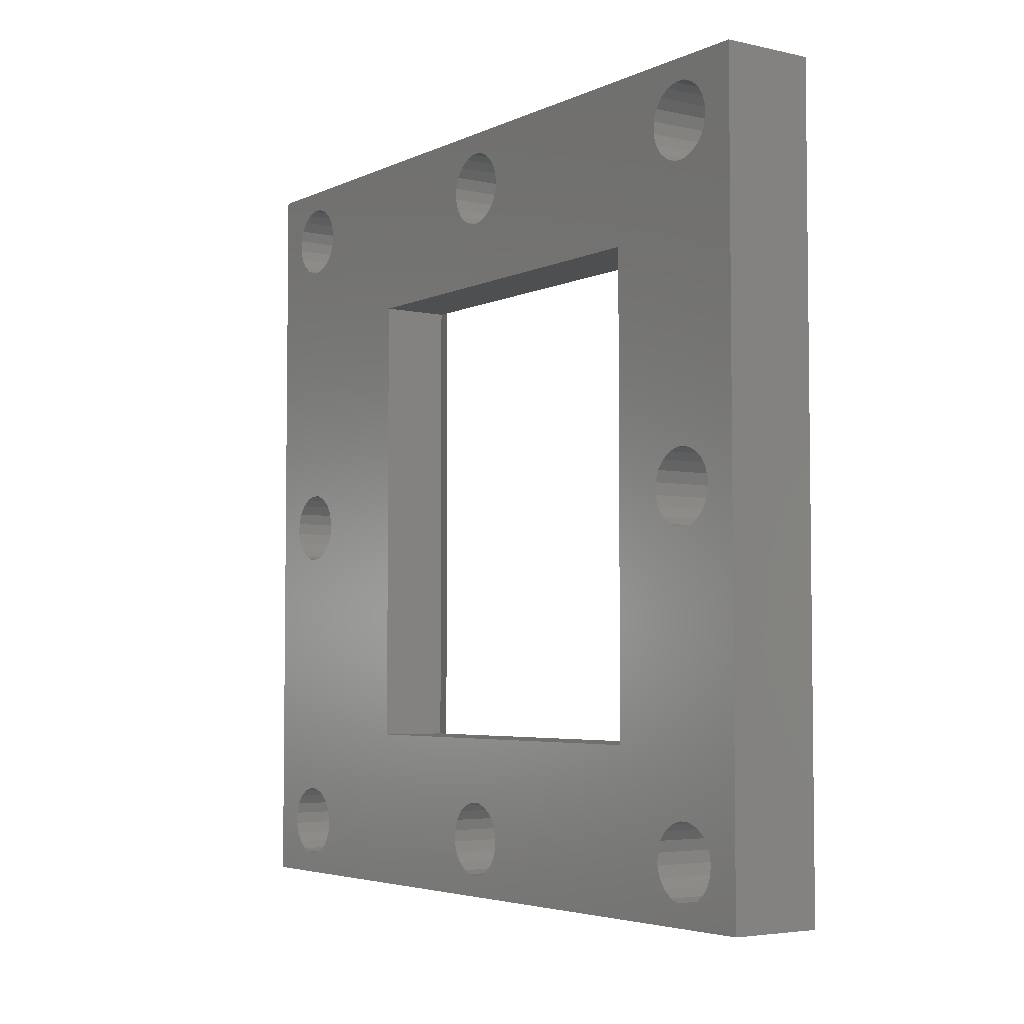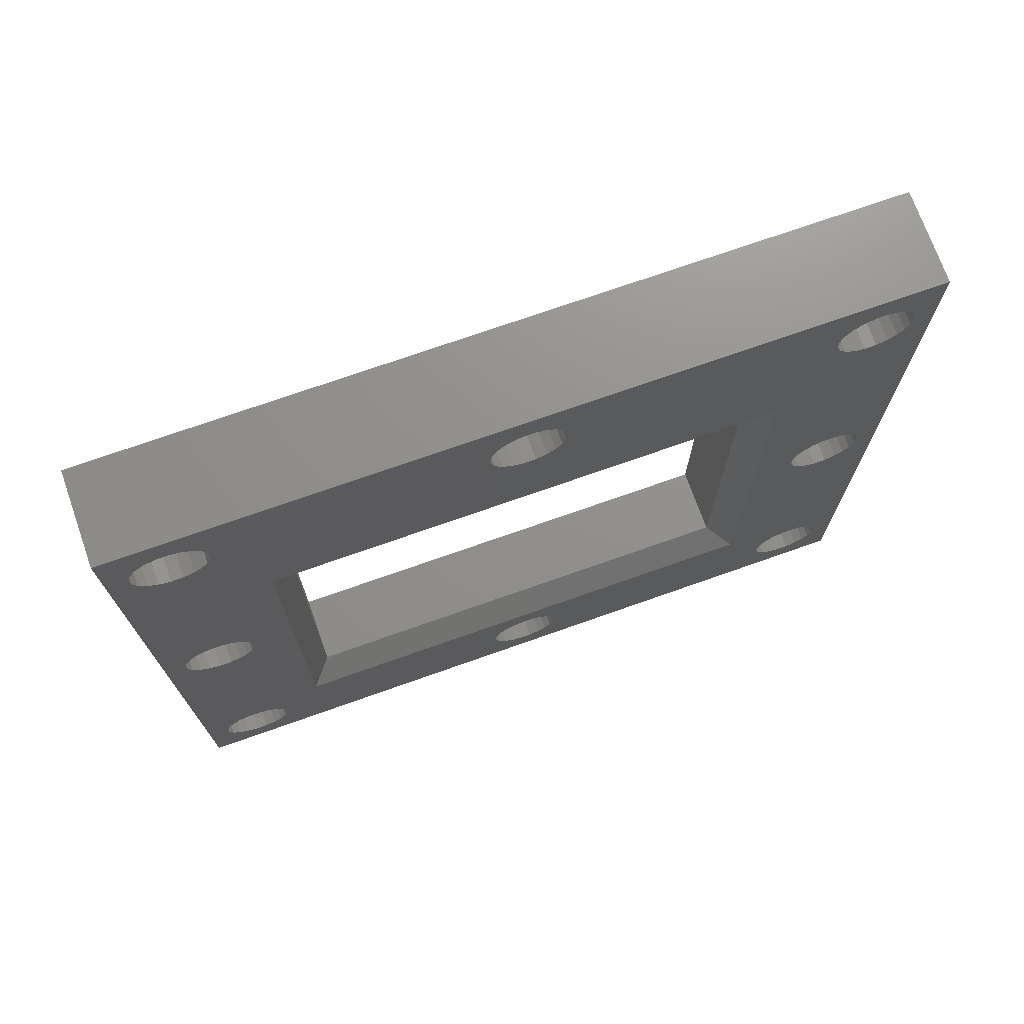
<metadata>
{"format":"stl","ext":"stl","renderer":"f3d","projection":"perspective","resolution":1024,"background":"white","views":[{"elev":-4.4,"azim":144.8,"up":"+Y"},{"elev":72.6,"azim":-109.5,"up":"+Z"}]}
</metadata>
<code>
# stl→obj: 355 verts, 742 faces
v 1 6.9 24.6
v 1 6.9 6.9
v 0 5.9 25.6
v 0 5.9 5.9
v 1 27.1 24.6
v 0 28.1 25.6
v 1 27.1 6.9
v 0 28.1 5.9
v -3.725e-10 32.66 18.35
v -2.608e-10 31.7 29.91
v -3.725e-10 32.95 17.94
v -3.725e-10 32.27 18.65
v -3.725e-10 32.95 3.685
v -2.608e-10 31.7 15.66
v -3.725e-10 33.09 3.205
v -3.725e-10 32.66 4.098
v -3.725e-10 32.27 4.404
v -2.235e-10 16.7 29.93
v -2.608e-10 17.2 29.91
v -2.235e-10 31.2 29.93
v -3.725e-10 31.3 18.84
v -3.725e-10 30.81 18.7
v -3.725e-10 30.4 18.41
v -3.725e-10 30.1 18.02
v -2.961e-11 29.95 17.65
v -3.725e-10 31.3 4.587
v -3.725e-10 17.3 4.572
v -3.725e-10 16.8 4.587
v -3.725e-10 2.796 4.572
v -3.725e-10 2.295 4.587
v -2.608e-10 2.705 15.66
v -2.98e-10 3.185 15.8
v -3.353e-10 3.598 16.09
v -3.725e-10 3.904 16.48
v -3.725e-10 4.072 16.95
v -3.725e-10 4.087 17.45
v 0 34 34.5
v 0 34 0
v -3.725e-10 33.09 31.7
v -3.725e-10 32.95 32.19
v -3.725e-10 32.66 32.6
v -3.725e-10 32.27 32.9
v -3.725e-10 31.8 33.07
v -3.725e-10 31.3 33.09
v 0 0 34.5
v 0 0 0
v -2.961e-11 0.9498 3.396
v -5.923e-11 0.9 3.001
v -8.884e-11 0.9494 2.605
v -1.213e-10 1.114 2.201
v -1.538e-10 1.382 1.856
v -1.863e-10 1.733 1.596
v -2.235e-10 2.204 1.428
v -2.608e-10 2.705 1.413
v -2.235e-10 16.7 1.428
v -2.608e-10 17.2 1.413
v -2.235e-10 31.2 1.428
v -2.608e-10 31.7 1.413
v -2.235e-10 2.204 15.68
v -3.725e-10 1.815 4.446
v -3.725e-10 1.402 4.163
v -3.725e-10 1.096 3.767
v -5.923e-11 0.9 31.5
v -8.884e-11 0.9494 31.11
v -1.213e-10 1.114 30.7
v -1.538e-10 1.382 30.36
v -5.923e-11 0.9 17.25
v -8.884e-11 0.9494 16.86
v -1.213e-10 1.114 16.45
v -1.538e-10 1.382 16.11
v -1.863e-10 1.733 15.85
v -2.235e-10 2.204 29.93
v -2.608e-10 2.705 29.91
v -3.725e-10 2.295 18.84
v -3.725e-10 1.815 18.7
v -3.725e-10 1.402 18.41
v -3.725e-10 1.096 18.02
v -2.961e-11 0.9498 17.65
v -1.863e-10 1.733 30.1
v -3.725e-10 17.3 33.07
v -3.725e-10 16.8 33.09
v -3.725e-10 2.796 33.07
v -3.725e-10 2.295 33.09
v -3.725e-10 1.815 32.95
v -3.725e-10 1.402 32.66
v -3.725e-10 1.096 32.27
v -2.961e-11 0.9498 31.9
v -3.725e-10 3.946 17.94
v -3.725e-10 3.663 18.35
v -3.725e-10 3.267 18.65
v -3.725e-10 2.796 18.82
v -5.923e-11 29.9 17.25
v -8.884e-11 29.95 16.86
v -1.213e-10 30.11 16.45
v -1.538e-10 30.38 16.11
v -1.863e-10 30.73 15.85
v -2.235e-10 31.2 15.68
v -2.98e-10 32.19 1.554
v -3.353e-10 32.6 1.837
v -3.725e-10 32.9 2.233
v -3.725e-10 33.07 2.704
v -2.98e-10 32.19 15.8
v -3.353e-10 32.6 16.09
v -3.725e-10 32.9 16.48
v -3.725e-10 33.07 16.95
v -3.725e-10 33.09 17.45
v -3.353e-10 32.6 30.34
v -3.725e-10 32.9 30.73
v -3.725e-10 33.07 31.2
v -2.98e-10 32.19 30.05
v -3.725e-10 31.8 4.572
v -3.725e-10 31.8 18.82
v -3.725e-10 3.267 32.9
v -3.725e-10 16.31 32.95
v -3.725e-10 3.663 32.6
v -3.725e-10 15.9 32.66
v -3.725e-10 3.946 32.19
v -3.725e-10 15.6 32.27
v -3.725e-10 4.087 31.7
v -2.961e-11 15.45 31.9
v -3.725e-10 4.072 31.2
v -5.923e-11 15.4 31.5
v -8.884e-11 15.45 31.11
v -3.725e-10 3.904 30.73
v -1.213e-10 15.61 30.7
v -3.353e-10 3.598 30.34
v -1.538e-10 15.88 30.36
v -2.98e-10 3.185 30.05
v -1.863e-10 16.23 30.1
v -3.725e-10 3.267 4.404
v -3.725e-10 16.31 4.446
v -3.725e-10 3.663 4.098
v -3.725e-10 15.9 4.163
v -3.725e-10 3.946 3.685
v -3.725e-10 15.6 3.767
v -3.725e-10 4.087 3.205
v -2.961e-11 15.45 3.396
v -3.725e-10 4.072 2.704
v -5.923e-11 15.4 3.001
v -8.884e-11 15.45 2.605
v -3.725e-10 3.904 2.233
v -1.213e-10 15.61 2.201
v -3.353e-10 3.598 1.837
v -1.538e-10 15.88 1.856
v -2.98e-10 3.185 1.554
v -1.863e-10 16.23 1.596
v -3.725e-10 17.77 4.404
v -3.725e-10 30.81 4.446
v -3.725e-10 18.16 4.098
v -3.725e-10 30.4 4.163
v -3.725e-10 18.45 3.685
v -3.725e-10 30.1 3.767
v -3.725e-10 18.59 3.205
v -2.961e-11 29.95 3.396
v -3.725e-10 18.57 2.704
v -5.923e-11 29.9 3.001
v -8.884e-11 29.95 2.605
v -3.725e-10 18.4 2.233
v -1.213e-10 30.11 2.201
v -3.353e-10 18.1 1.837
v -1.538e-10 30.38 1.856
v -2.98e-10 17.69 1.554
v -1.863e-10 30.73 1.596
v -3.725e-10 17.77 32.9
v -3.725e-10 30.81 32.95
v -3.725e-10 18.16 32.6
v -3.725e-10 30.4 32.66
v -3.725e-10 18.45 32.19
v -3.725e-10 30.1 32.27
v -3.725e-10 18.59 31.7
v -2.961e-11 29.95 31.9
v -3.725e-10 18.57 31.2
v -5.923e-11 29.9 31.5
v -8.884e-11 29.95 31.11
v -3.725e-10 18.4 30.73
v -1.213e-10 30.11 30.7
v -3.353e-10 18.1 30.34
v -1.538e-10 30.38 30.36
v -2.98e-10 17.69 30.05
v -1.863e-10 30.73 30.1
v 4 6.9 6.9
v 4 6.9 24.6
v 4 27.1 24.6
v 4 27.1 6.9
v 4 15.41 2.795
v 4 15.43 3.296
v 4 15.55 2.315
v 4 15.84 1.902
v 4 15.6 3.767
v 4 18.4 2.233
v 4 18.1 1.837
v 4 17.69 1.554
v 4 17.2 1.413
v 4 16.7 1.428
v 4 16.23 1.596
v 4 18.57 2.704
v 4 18.59 3.205
v 4 18.45 3.685
v 4 18.16 4.098
v 4 17.77 4.404
v 4 17.3 4.572
v 4 16.8 4.587
v 4 16.31 4.446
v 4 15.9 4.163
v 4 32.95 17.94
v 4 31.7 29.91
v 4 32.66 18.35
v 4 32.27 18.65
v 4 33.09 3.205
v 4 31.7 15.66
v 4 32.95 3.685
v 4 32.66 4.098
v 4 32.27 4.404
v 4 4.087 17.45
v 4 4.072 16.95
v 4 3.904 16.48
v 4 3.598 16.09
v 4 3.185 15.8
v 4 2.705 15.66
v 4 2.295 4.587
v 4 2.796 4.572
v 4 31.3 4.587
v 4 29.95 17.65
v 4 30.1 18.02
v 4 30.4 18.41
v 4 30.81 18.7
v 4 31.3 18.84
v 4 31.2 29.93
v 4 17.2 29.91
v 4 16.7 29.93
v 4 34 34.5
v 4 0 34.5
v 4 31.3 33.09
v 4 31.8 33.07
v 4 32.27 32.9
v 4 32.66 32.6
v 4 32.95 32.19
v 4 33.09 31.7
v 4 34 0
v 4 0 0
v 4 31.7 1.413
v 4 31.2 1.428
v 4 2.705 1.413
v 4 2.204 1.428
v 4 1.733 1.596
v 4 1.382 1.856
v 4 1.114 2.201
v 4 0.9494 2.605
v 4 0.9 3.001
v 4 0.9498 3.396
v 4 2.204 15.68
v 4 1.096 3.767
v 4 1.402 4.163
v 4 1.815 4.446
v 4 1.733 15.85
v 4 1.382 16.11
v 4 1.114 16.45
v 4 0.9494 16.86
v 4 0.9 17.25
v 4 1.382 30.36
v 4 1.114 30.7
v 4 0.9494 31.11
v 4 0.9 31.5
v 4 2.204 29.93
v 4 0.9498 17.65
v 4 1.096 18.02
v 4 1.402 18.41
v 4 1.815 18.7
v 4 2.295 18.84
v 4 2.705 29.91
v 4 1.733 30.1
v 4 0.9498 31.9
v 4 1.096 32.27
v 4 1.402 32.66
v 4 1.815 32.95
v 4 2.295 33.09
v 4 2.796 33.07
v 4 16.8 33.09
v 4 17.3 33.07
v 4 2.796 18.82
v 4 3.267 18.65
v 4 3.663 18.35
v 4 3.946 17.94
v 4 31.2 15.68
v 4 30.73 15.85
v 4 30.38 16.11
v 4 30.11 16.45
v 4 29.95 16.86
v 4 29.9 17.25
v 4 33.07 31.2
v 4 32.9 30.73
v 4 32.6 30.34
v 4 33.09 17.45
v 4 33.07 16.95
v 4 32.9 16.48
v 4 32.6 16.09
v 4 32.19 15.8
v 4 33.07 2.704
v 4 32.9 2.233
v 4 32.6 1.837
v 4 32.19 1.554
v 4 32.19 30.05
v 4 31.8 4.572
v 4 31.8 18.82
v 4 16.31 32.95
v 4 3.267 32.9
v 4 15.9 32.66
v 4 3.663 32.6
v 4 15.6 32.27
v 4 3.946 32.19
v 4 15.45 31.9
v 4 4.087 31.7
v 4 15.4 31.5
v 4 4.072 31.2
v 4 15.45 31.11
v 4 15.61 30.7
v 4 3.904 30.73
v 4 15.88 30.36
v 4 3.598 30.34
v 4 16.23 30.1
v 4 3.185 30.05
v 4 3.267 4.404
v 4 3.663 4.098
v 4 3.946 3.685
v 4 4.087 3.205
v 4 4.072 2.704
v 4 3.904 2.233
v 4 3.598 1.837
v 4 3.185 1.554
v 4 30.81 4.446
v 4 30.4 4.163
v 4 30.1 3.767
v 4 29.95 3.396
v 4 29.9 3.001
v 4 29.95 2.605
v 4 30.11 2.201
v 4 30.38 1.856
v 4 30.73 1.596
v 4 30.81 32.95
v 4 17.77 32.9
v 4 30.4 32.66
v 4 18.16 32.6
v 4 30.1 32.27
v 4 18.45 32.19
v 4 29.95 31.9
v 4 18.59 31.7
v 4 29.9 31.5
v 4 18.57 31.2
v 4 29.95 31.11
v 4 30.11 30.7
v 4 18.4 30.73
v 4 30.38 30.36
v 4 18.1 30.34
v 4 30.73 30.1
v 4 17.69 30.05
f 1 2 3
f 3 2 4
f 5 1 6
f 6 1 3
f 7 5 8
f 8 5 6
f 2 7 4
f 4 7 8
f 9 10 11
f 12 10 9
f 13 14 15
f 16 14 13
f 17 14 16
f 6 3 18
f 6 18 19
f 6 19 20
f 6 20 21
f 6 21 22
f 6 22 23
f 6 23 24
f 6 24 25
f 6 25 8
f 4 8 26
f 4 26 27
f 4 27 28
f 4 28 29
f 4 29 30
f 4 30 31
f 4 31 32
f 4 32 33
f 4 33 34
f 4 34 35
f 4 35 36
f 37 38 39
f 37 39 40
f 37 40 41
f 37 41 42
f 37 42 43
f 37 43 44
f 37 44 45
f 46 47 48
f 46 48 49
f 46 49 50
f 46 50 51
f 46 51 52
f 46 52 53
f 46 53 54
f 46 54 55
f 46 55 56
f 46 56 57
f 46 57 58
f 46 58 38
f 59 31 30
f 59 30 60
f 59 60 61
f 59 61 62
f 59 62 47
f 59 47 46
f 46 63 64
f 46 64 65
f 46 65 66
f 46 66 67
f 46 67 68
f 46 68 69
f 46 69 70
f 46 70 71
f 46 71 59
f 72 73 74
f 72 74 75
f 72 75 76
f 72 76 77
f 72 77 78
f 78 67 66
f 78 66 79
f 78 79 72
f 45 44 80
f 45 80 81
f 45 81 82
f 45 82 83
f 45 83 84
f 45 84 85
f 45 85 86
f 45 86 87
f 45 87 63
f 45 63 46
f 3 4 36
f 3 36 88
f 3 88 89
f 3 89 90
f 3 90 91
f 3 91 74
f 3 74 73
f 3 73 18
f 8 25 92
f 8 92 93
f 8 93 94
f 8 94 95
f 8 95 96
f 8 96 97
f 8 97 26
f 38 58 98
f 38 98 99
f 38 99 100
f 38 100 101
f 38 101 15
f 38 15 14
f 38 14 102
f 38 102 103
f 38 103 104
f 38 104 105
f 38 105 106
f 38 106 107
f 38 107 108
f 38 108 109
f 38 109 39
f 106 11 10
f 106 10 110
f 106 110 107
f 26 97 111
f 111 97 14
f 111 14 17
f 21 20 112
f 112 20 10
f 112 10 12
f 82 81 113
f 113 81 114
f 113 114 115
f 115 114 116
f 115 116 117
f 117 116 118
f 117 118 119
f 119 118 120
f 119 120 121
f 121 120 122
f 121 122 123
f 121 123 124
f 124 123 125
f 124 125 126
f 126 125 127
f 126 127 128
f 128 127 129
f 128 129 73
f 73 129 18
f 29 28 130
f 130 28 131
f 130 131 132
f 132 131 133
f 132 133 134
f 134 133 135
f 134 135 136
f 136 135 137
f 136 137 138
f 138 137 139
f 138 139 140
f 138 140 141
f 141 140 142
f 141 142 143
f 143 142 144
f 143 144 145
f 145 144 146
f 145 146 54
f 54 146 55
f 27 26 147
f 147 26 148
f 147 148 149
f 149 148 150
f 149 150 151
f 151 150 152
f 151 152 153
f 153 152 154
f 153 154 155
f 155 154 156
f 155 156 157
f 155 157 158
f 158 157 159
f 158 159 160
f 160 159 161
f 160 161 162
f 162 161 163
f 162 163 56
f 56 163 57
f 80 44 164
f 164 44 165
f 164 165 166
f 166 165 167
f 166 167 168
f 168 167 169
f 168 169 170
f 170 169 171
f 170 171 172
f 172 171 173
f 172 173 174
f 172 174 175
f 175 174 176
f 175 176 177
f 177 176 178
f 177 178 179
f 179 178 180
f 179 180 19
f 19 180 20
f 2 1 181
f 181 1 182
f 1 5 182
f 182 5 183
f 5 7 183
f 183 7 184
f 7 2 184
f 184 2 181
f 185 139 186
f 185 140 139
f 140 185 187
f 187 142 140
f 142 187 188
f 135 189 137
f 137 189 186
f 137 186 139
f 190 158 191
f 191 158 160
f 191 160 192
f 192 160 162
f 192 162 193
f 193 162 56
f 193 56 194
f 194 56 55
f 194 55 195
f 195 55 146
f 195 146 188
f 188 146 144
f 188 144 142
f 158 190 155
f 155 190 196
f 155 196 153
f 153 196 197
f 153 197 151
f 151 197 198
f 151 198 149
f 149 198 199
f 149 199 147
f 147 199 200
f 147 200 27
f 27 200 201
f 27 201 28
f 28 201 202
f 28 202 131
f 131 202 203
f 131 203 133
f 133 203 204
f 133 204 135
f 135 204 189
f 205 206 207
f 207 206 208
f 209 210 211
f 211 210 212
f 212 210 213
f 181 214 215
f 181 215 216
f 181 216 217
f 181 217 218
f 181 218 219
f 181 219 220
f 181 220 221
f 181 221 202
f 181 202 201
f 181 201 222
f 181 222 184
f 183 184 223
f 183 223 224
f 183 224 225
f 183 225 226
f 183 226 227
f 183 227 228
f 183 228 229
f 183 229 230
f 183 230 182
f 231 232 233
f 231 233 234
f 231 234 235
f 231 235 236
f 231 236 237
f 231 237 238
f 231 238 239
f 240 239 241
f 240 241 242
f 240 242 193
f 240 193 194
f 240 194 243
f 240 243 244
f 240 244 245
f 240 245 246
f 240 246 247
f 240 247 248
f 240 248 249
f 240 249 250
f 251 240 250
f 251 250 252
f 251 252 253
f 251 253 254
f 251 254 220
f 251 220 219
f 240 251 255
f 240 255 256
f 240 256 257
f 240 257 258
f 240 258 259
f 240 259 260
f 240 260 261
f 240 261 262
f 240 262 263
f 264 265 266
f 264 266 267
f 264 267 268
f 264 268 269
f 264 269 270
f 265 264 271
f 265 271 260
f 265 260 259
f 232 240 263
f 232 263 272
f 232 272 273
f 232 273 274
f 232 274 275
f 232 275 276
f 232 276 277
f 232 277 278
f 232 278 279
f 232 279 233
f 182 230 270
f 182 270 269
f 182 269 280
f 182 280 281
f 182 281 282
f 182 282 283
f 182 283 214
f 182 214 181
f 184 222 284
f 184 284 285
f 184 285 286
f 184 286 287
f 184 287 288
f 184 288 289
f 184 289 223
f 239 238 290
f 239 290 291
f 239 291 292
f 239 292 293
f 239 293 294
f 239 294 295
f 239 295 296
f 239 296 297
f 239 297 210
f 239 210 209
f 239 209 298
f 239 298 299
f 239 299 300
f 239 300 301
f 239 301 241
f 293 292 302
f 293 302 206
f 293 206 205
f 284 222 210
f 210 222 303
f 210 303 213
f 228 227 206
f 206 227 304
f 206 304 208
f 278 277 305
f 305 277 306
f 305 306 307
f 307 306 308
f 307 308 309
f 309 308 310
f 309 310 311
f 311 310 312
f 311 312 313
f 313 312 314
f 313 314 315
f 315 314 316
f 316 314 317
f 316 317 318
f 318 317 319
f 318 319 320
f 320 319 321
f 320 321 230
f 230 321 270
f 202 221 203
f 203 221 322
f 203 322 204
f 204 322 323
f 204 323 189
f 189 323 324
f 189 324 186
f 186 324 325
f 186 325 185
f 185 325 326
f 185 326 187
f 187 326 327
f 187 327 188
f 188 327 328
f 188 328 195
f 195 328 329
f 195 329 194
f 194 329 243
f 222 201 330
f 330 201 200
f 330 200 331
f 331 200 199
f 331 199 332
f 332 199 198
f 332 198 333
f 333 198 197
f 333 197 334
f 334 197 196
f 334 196 335
f 335 196 336
f 336 196 190
f 336 190 337
f 337 190 191
f 337 191 338
f 338 191 192
f 338 192 242
f 242 192 193
f 233 279 339
f 339 279 340
f 339 340 341
f 341 340 342
f 341 342 343
f 343 342 344
f 343 344 345
f 345 344 346
f 345 346 347
f 347 346 348
f 347 348 349
f 349 348 350
f 350 348 351
f 350 351 352
f 352 351 353
f 352 353 354
f 354 353 355
f 354 355 228
f 228 355 229
f 34 216 35
f 35 216 215
f 35 215 36
f 36 215 214
f 36 214 88
f 88 214 283
f 88 283 89
f 89 283 282
f 89 282 90
f 90 282 281
f 90 281 91
f 91 281 280
f 91 280 74
f 74 280 269
f 74 269 75
f 75 269 268
f 75 268 76
f 76 268 267
f 76 267 77
f 77 267 266
f 77 266 78
f 78 266 265
f 78 265 67
f 67 265 259
f 67 259 68
f 68 259 258
f 68 258 69
f 69 258 257
f 69 257 70
f 70 257 256
f 70 256 71
f 71 256 255
f 71 255 59
f 59 255 251
f 59 251 31
f 31 251 219
f 31 219 32
f 32 219 218
f 32 218 33
f 33 218 217
f 33 217 34
f 34 217 216
f 86 273 87
f 87 273 272
f 87 272 63
f 63 272 263
f 63 263 64
f 64 263 262
f 64 262 65
f 65 262 261
f 65 261 66
f 66 261 260
f 66 260 79
f 79 260 271
f 79 271 72
f 72 271 264
f 72 264 73
f 73 264 270
f 73 270 128
f 128 270 321
f 128 321 126
f 126 321 319
f 126 319 124
f 124 319 317
f 124 317 121
f 121 317 314
f 121 314 119
f 119 314 312
f 119 312 117
f 117 312 310
f 117 310 115
f 115 310 308
f 115 308 113
f 113 308 306
f 113 306 82
f 82 306 277
f 82 277 83
f 83 277 276
f 83 276 84
f 84 276 275
f 84 275 85
f 85 275 274
f 85 274 86
f 86 274 273
f 141 327 138
f 138 327 326
f 138 326 136
f 136 326 325
f 136 325 134
f 134 325 324
f 134 324 132
f 132 324 323
f 132 323 130
f 130 323 322
f 130 322 29
f 29 322 221
f 29 221 30
f 30 221 220
f 30 220 60
f 60 220 254
f 60 254 61
f 61 254 253
f 61 253 62
f 62 253 252
f 62 252 47
f 47 252 250
f 47 250 48
f 48 250 249
f 48 249 49
f 49 249 248
f 49 248 50
f 50 248 247
f 50 247 51
f 51 247 246
f 51 246 52
f 52 246 245
f 52 245 53
f 53 245 244
f 53 244 54
f 54 244 243
f 54 243 145
f 145 243 329
f 145 329 143
f 143 329 328
f 143 328 141
f 141 328 327
f 108 291 109
f 109 291 290
f 109 290 39
f 39 290 238
f 39 238 40
f 40 238 237
f 40 237 41
f 41 237 236
f 41 236 42
f 42 236 235
f 42 235 43
f 43 235 234
f 43 234 44
f 44 234 233
f 44 233 165
f 165 233 339
f 165 339 167
f 167 339 341
f 167 341 169
f 169 341 343
f 169 343 171
f 171 343 345
f 171 345 173
f 173 345 347
f 173 347 174
f 174 347 349
f 174 349 176
f 176 349 350
f 176 350 178
f 178 350 352
f 178 352 180
f 180 352 354
f 180 354 20
f 20 354 228
f 20 228 10
f 10 228 206
f 10 206 110
f 110 206 302
f 110 302 107
f 107 302 292
f 107 292 108
f 108 292 291
f 104 295 105
f 105 295 294
f 105 294 106
f 106 294 293
f 106 293 11
f 11 293 205
f 11 205 9
f 9 205 207
f 9 207 12
f 12 207 208
f 12 208 112
f 112 208 304
f 112 304 21
f 21 304 227
f 21 227 22
f 22 227 226
f 22 226 23
f 23 226 225
f 23 225 24
f 24 225 224
f 24 224 25
f 25 224 223
f 25 223 92
f 92 223 289
f 92 289 93
f 93 289 288
f 93 288 94
f 94 288 287
f 94 287 95
f 95 287 286
f 95 286 96
f 96 286 285
f 96 285 97
f 97 285 284
f 97 284 14
f 14 284 210
f 14 210 102
f 102 210 297
f 102 297 103
f 103 297 296
f 103 296 104
f 104 296 295
f 100 299 101
f 101 299 298
f 101 298 15
f 15 298 209
f 15 209 13
f 13 209 211
f 13 211 16
f 16 211 212
f 16 212 17
f 17 212 213
f 17 213 111
f 111 213 303
f 111 303 26
f 26 303 222
f 26 222 148
f 148 222 330
f 148 330 150
f 150 330 331
f 150 331 152
f 152 331 332
f 152 332 154
f 154 332 333
f 154 333 156
f 156 333 334
f 156 334 157
f 157 334 335
f 157 335 159
f 159 335 336
f 159 336 161
f 161 336 337
f 161 337 163
f 163 337 338
f 163 338 57
f 57 338 242
f 57 242 58
f 58 242 241
f 58 241 98
f 98 241 301
f 98 301 99
f 99 301 300
f 99 300 100
f 100 300 299
f 45 46 232
f 232 46 240
f 37 45 231
f 231 45 232
f 38 37 239
f 239 37 231
f 46 38 240
f 240 38 239
f 118 309 120
f 120 309 311
f 120 311 122
f 122 311 313
f 122 313 123
f 123 313 315
f 123 315 125
f 125 315 316
f 125 316 127
f 127 316 318
f 127 318 129
f 129 318 320
f 129 320 18
f 18 320 230
f 18 230 19
f 19 230 229
f 19 229 179
f 179 229 355
f 179 355 177
f 177 355 353
f 177 353 175
f 175 353 351
f 175 351 172
f 172 351 348
f 172 348 170
f 170 348 346
f 170 346 168
f 168 346 344
f 168 344 166
f 166 344 342
f 166 342 164
f 164 342 340
f 164 340 80
f 80 340 279
f 80 279 81
f 81 279 278
f 81 278 114
f 114 278 305
f 114 305 116
f 116 305 307
f 116 307 118
f 118 307 309

</code>
